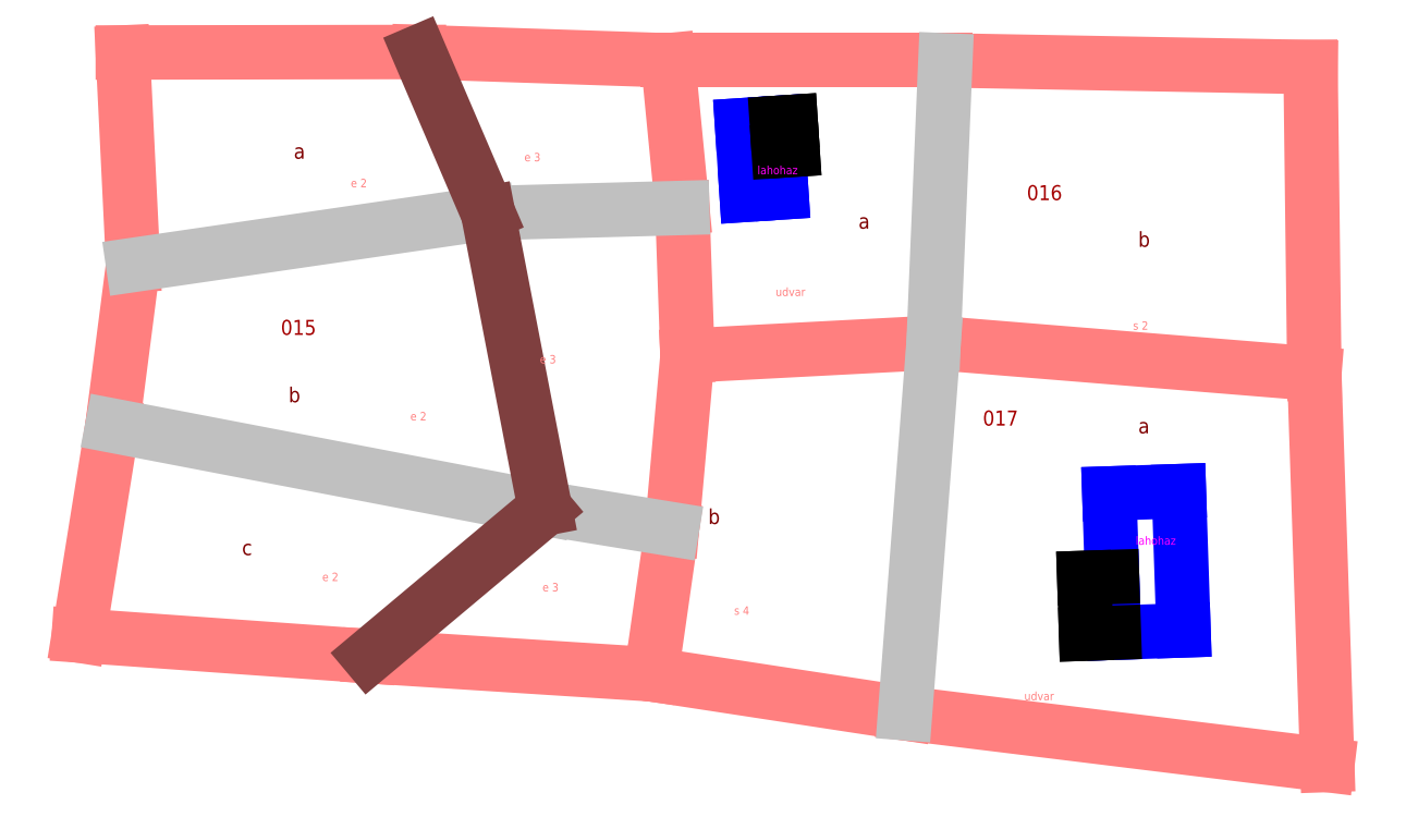
<metadata>
{"format":"dxf","ext":"dxf","renderer":"ezdxf+matplotlib","layout":"modelspace","background":"white","min_lineweight":24,"dpi":150}
</metadata>
<code>
0
SECTION
2
ENTITIES
0
LINE
8
GR-10
10
6.496e+05
20
2.102e+05
11
6.498e+05
21
2.102e+05
0
LINE
8
GR-10
10
6.498e+05
20
2.102e+05
11
6.5e+05
21
2.102e+05
0
LINE
8
GR-10
10
6.5e+05
20
2.102e+05
11
6.502e+05
21
2.102e+05
0
LINE
8
GR-10
10
6.502e+05
20
2.102e+05
11
6.505e+05
21
2.102e+05
0
LINE
8
GR-10
10
6.505e+05
20
2.102e+05
11
6.505e+05
21
2.099e+05
0
LINE
8
GR-10
10
6.505e+05
20
2.099e+05
11
6.505e+05
21
2.097e+05
0
LINE
8
GR-10
10
6.505e+05
20
2.097e+05
11
6.502e+05
21
2.097e+05
0
LINE
8
GR-10
10
6.502e+05
20
2.097e+05
11
6.5e+05
21
2.097e+05
0
LINE
8
GR-10
10
6.5e+05
20
2.097e+05
11
6.498e+05
21
2.097e+05
0
LINE
8
GR-10
10
6.498e+05
20
2.097e+05
11
6.496e+05
21
2.098e+05
0
LINE
8
GR-10
10
6.496e+05
20
2.098e+05
11
6.496e+05
21
2.099e+05
0
LINE
8
GR-10
10
6.496e+05
20
2.099e+05
11
6.496e+05
21
2.1e+05
0
LINE
8
GR-10
10
6.496e+05
20
2.1e+05
11
6.496e+05
21
2.102e+05
0
LINE
8
GR-10
10
6.505e+05
20
2.099e+05
11
6.502e+05
21
2.1e+05
0
LINE
8
GR-10
10
6.502e+05
20
2.1e+05
11
6.5e+05
21
2.1e+05
0
LINE
8
GR-10
10
6.5e+05
20
2.1e+05
11
6.5e+05
21
2.101e+05
0
LINE
8
GR-10
10
6.5e+05
20
2.101e+05
11
6.5e+05
21
2.102e+05
0
LINE
8
GR-10
10
6.5e+05
20
2.1e+05
11
6.5e+05
21
2.098e+05
0
LINE
8
GR-10
10
6.5e+05
20
2.098e+05
11
6.5e+05
21
2.097e+05
0
LINE
8
GR-12
10
6.502e+05
20
2.102e+05
11
6.502e+05
21
2.1e+05
0
LINE
8
GR-12
10
6.502e+05
20
2.1e+05
11
6.502e+05
21
2.097e+05
0
LINE
8
GR-12
10
6.496e+05
20
2.1e+05
11
6.499e+05
21
2.101e+05
0
LINE
8
GR-12
10
6.499e+05
20
2.101e+05
11
6.5e+05
21
2.101e+05
0
LINE
8
GR-12
10
6.496e+05
20
2.099e+05
11
6.499e+05
21
2.098e+05
0
LINE
8
GR-12
10
6.499e+05
20
2.098e+05
11
6.5e+05
21
2.098e+05
0
LINE
8
GR-15
10
6.499e+05
20
2.101e+05
11
6.499e+05
21
2.098e+05
0
LINE
8
GR-15
10
6.499e+05
20
2.098e+05
11
6.498e+05
21
2.097e+05
0
LINE
8
GR-15
10
6.499e+05
20
2.101e+05
11
6.498e+05
21
2.102e+05
0
LINE
8
GR-30
10
6.501e+05
20
2.101e+05
11
6.501e+05
21
2.101e+05
0
LINE
8
GR-30
10
6.501e+05
20
2.101e+05
11
6.501e+05
21
2.101e+05
0
LINE
8
GR-30
10
6.501e+05
20
2.101e+05
11
6.501e+05
21
2.101e+05
0
LINE
8
GR-30
10
6.501e+05
20
2.101e+05
11
6.501e+05
21
2.101e+05
0
LINE
8
GR-30
10
6.501e+05
20
2.101e+05
11
6.501e+05
21
2.101e+05
0
LINE
8
GR-30
10
6.503e+05
20
2.099e+05
11
6.504e+05
21
2.099e+05
0
LINE
8
GR-30
10
6.504e+05
20
2.099e+05
11
6.504e+05
21
2.098e+05
0
LINE
8
GR-30
10
6.504e+05
20
2.098e+05
11
6.503e+05
21
2.098e+05
0
LINE
8
GR-30
10
6.503e+05
20
2.098e+05
11
6.503e+05
21
2.098e+05
0
LINE
8
GR-30
10
6.503e+05
20
2.098e+05
11
6.503e+05
21
2.099e+05
0
LINE
8
GR-36
10
6.503e+05
20
2.098e+05
11
6.503e+05
21
2.098e+05
0
LINE
8
GR-36
10
6.503e+05
20
2.098e+05
11
6.503e+05
21
2.098e+05
0
LINE
8
GR-36
10
6.503e+05
20
2.098e+05
11
6.503e+05
21
2.098e+05
0
LINE
8
GR-36
10
6.501e+05
20
2.101e+05
11
6.501e+05
21
2.101e+05
0
LINE
8
GR-36
10
6.501e+05
20
2.101e+05
11
6.501e+05
21
2.101e+05
0
LINE
8
GR-36
10
6.501e+05
20
2.101e+05
11
6.501e+05
21
2.101e+05
0
TEXT
8
TX-11
10
6.497e+05
20
2.1e+05
40
10.8
1
015
50
0
51
15
7
ST-5
0
TEXT
8
TX-11
10
6.503e+05
20
2.101e+05
40
10.8
1
016
50
0
51
15
7
ST-5
0
TEXT
8
TX-11
10
6.503e+05
20
2.099e+05
40
10.8
1
017
50
0
51
15
7
ST-5
0
TEXT
8
TX-13
10
6.498e+05
20
2.101e+05
40
10.8
1
a
50
0
51
15
7
ST-5
0
TEXT
8
TX-13
10
6.502e+05
20
2.1e+05
40
10.8
1
a
50
0
51
15
7
ST-5
0
TEXT
8
TX-13
10
6.504e+05
20
2.099e+05
40
10.8
1
a
50
0
51
15
7
ST-5
0
TEXT
8
TX-13
10
6.498e+05
20
2.099e+05
40
10.8
1
b
50
0
51
15
7
ST-5
0
TEXT
8
TX-13
10
6.504e+05
20
2.1e+05
40
10.8
1
b
50
0
51
15
7
ST-5
0
TEXT
8
TX-13
10
6.501e+05
20
2.098e+05
40
10.8
1
b
50
0
51
15
7
ST-5
0
TEXT
8
TX-13
10
6.497e+05
20
2.098e+05
40
10.8
1
c
50
0
51
15
7
ST-5
0
TEXT
8
TX-90
10
6.501e+05
20
2.101e+05
40
6
1
lahohaz
50
0
7
ST-1
0
TEXT
8
TX-90
10
6.504e+05
20
2.098e+05
40
6
1
lahohaz
50
0
7
ST-1
0
TEXT
8
TX-24
10
6.498e+05
20
2.101e+05
40
6
1
e 2
50
0
7
ST-1
0
TEXT
8
TX-24
10
6.498e+05
20
2.099e+05
40
6
1
e 2
50
0
7
ST-1
0
TEXT
8
TX-24
10
6.498e+05
20
2.098e+05
40
6
1
e 2
50
0
7
ST-1
0
TEXT
8
TX-24
10
6.499e+05
20
2.101e+05
40
6
1
e 3
50
0
7
ST-1
0
TEXT
8
TX-24
10
6.499e+05
20
2.1e+05
40
6
1
e 3
50
0
7
ST-1
0
TEXT
8
TX-24
10
6.499e+05
20
2.098e+05
40
6
1
e 3
50
0
7
ST-1
0
TEXT
8
TX-24
10
6.501e+05
20
2.1e+05
40
6
1
udvar
50
0
7
ST-1
0
TEXT
8
TX-24
10
6.503e+05
20
2.097e+05
40
6
1
udvar
50
0
7
ST-1
0
TEXT
8
TX-24
10
6.504e+05
20
2.1e+05
40
6
1
s 2
50
0
7
ST-1
0
TEXT
8
TX-24
10
6.501e+05
20
2.098e+05
40
6
1
s 4
50
0
7
ST-1
0
ENDSEC
0
EOF

</code>
